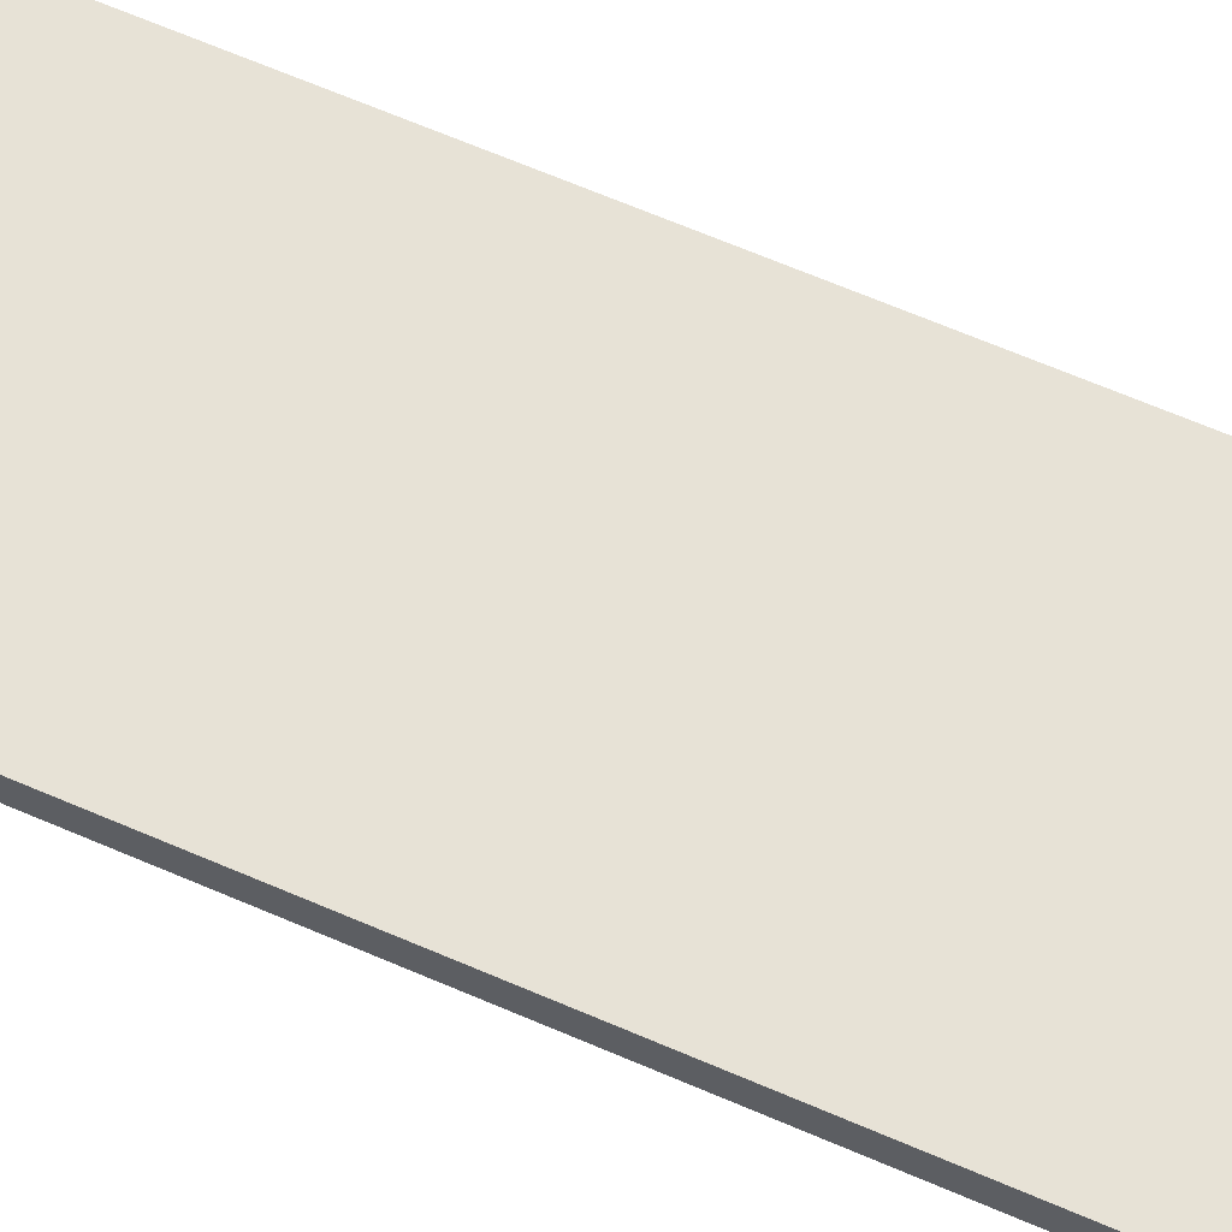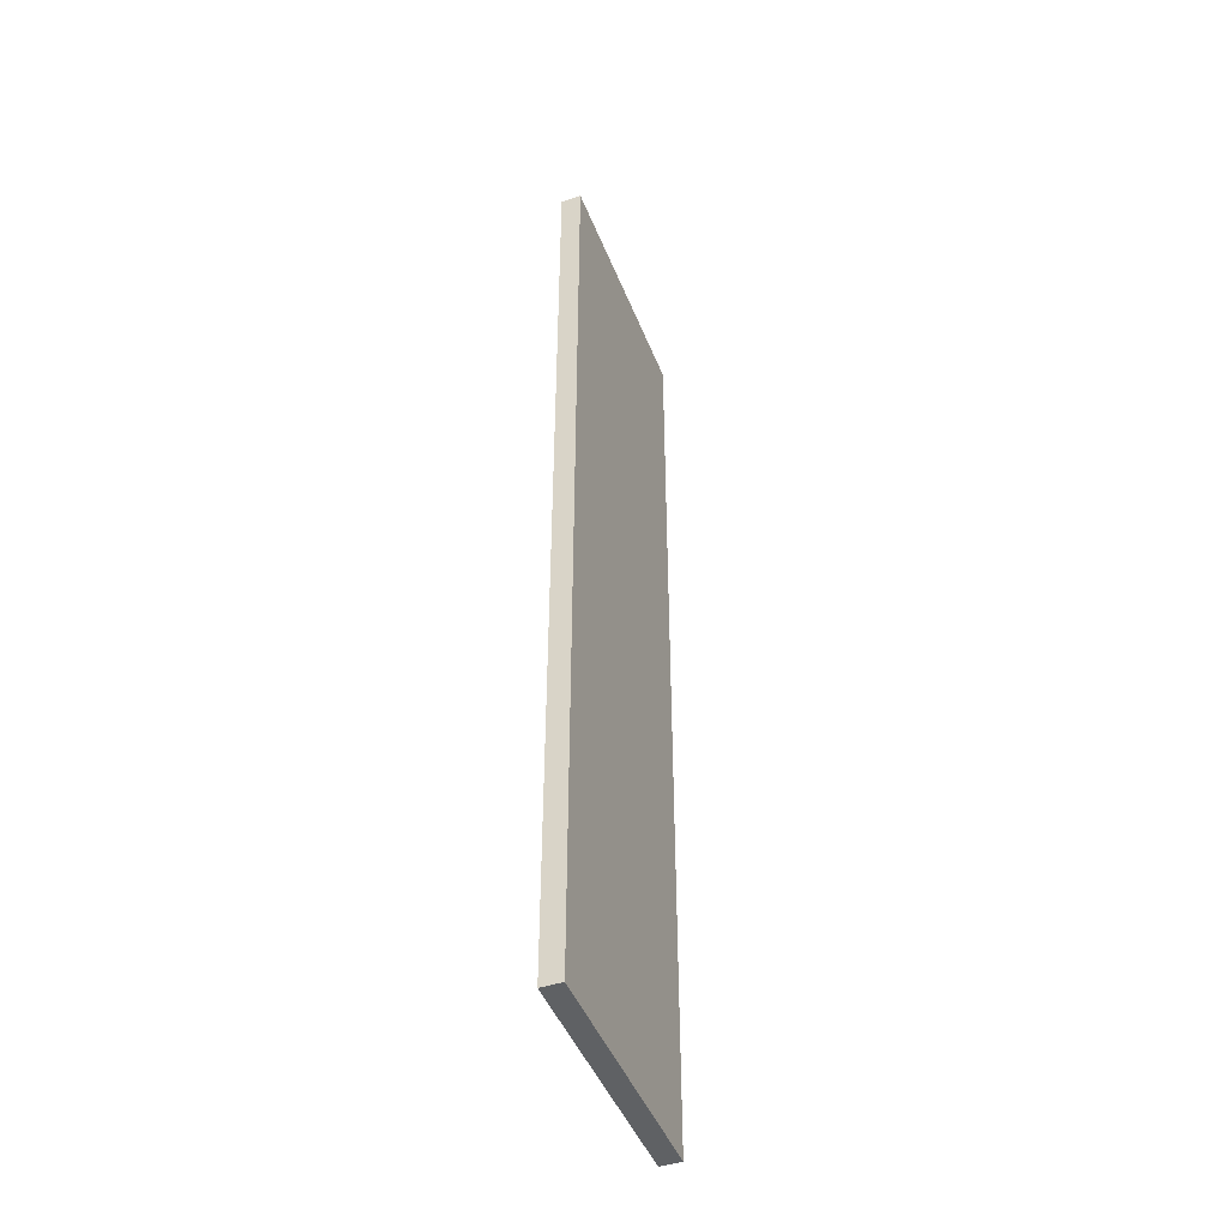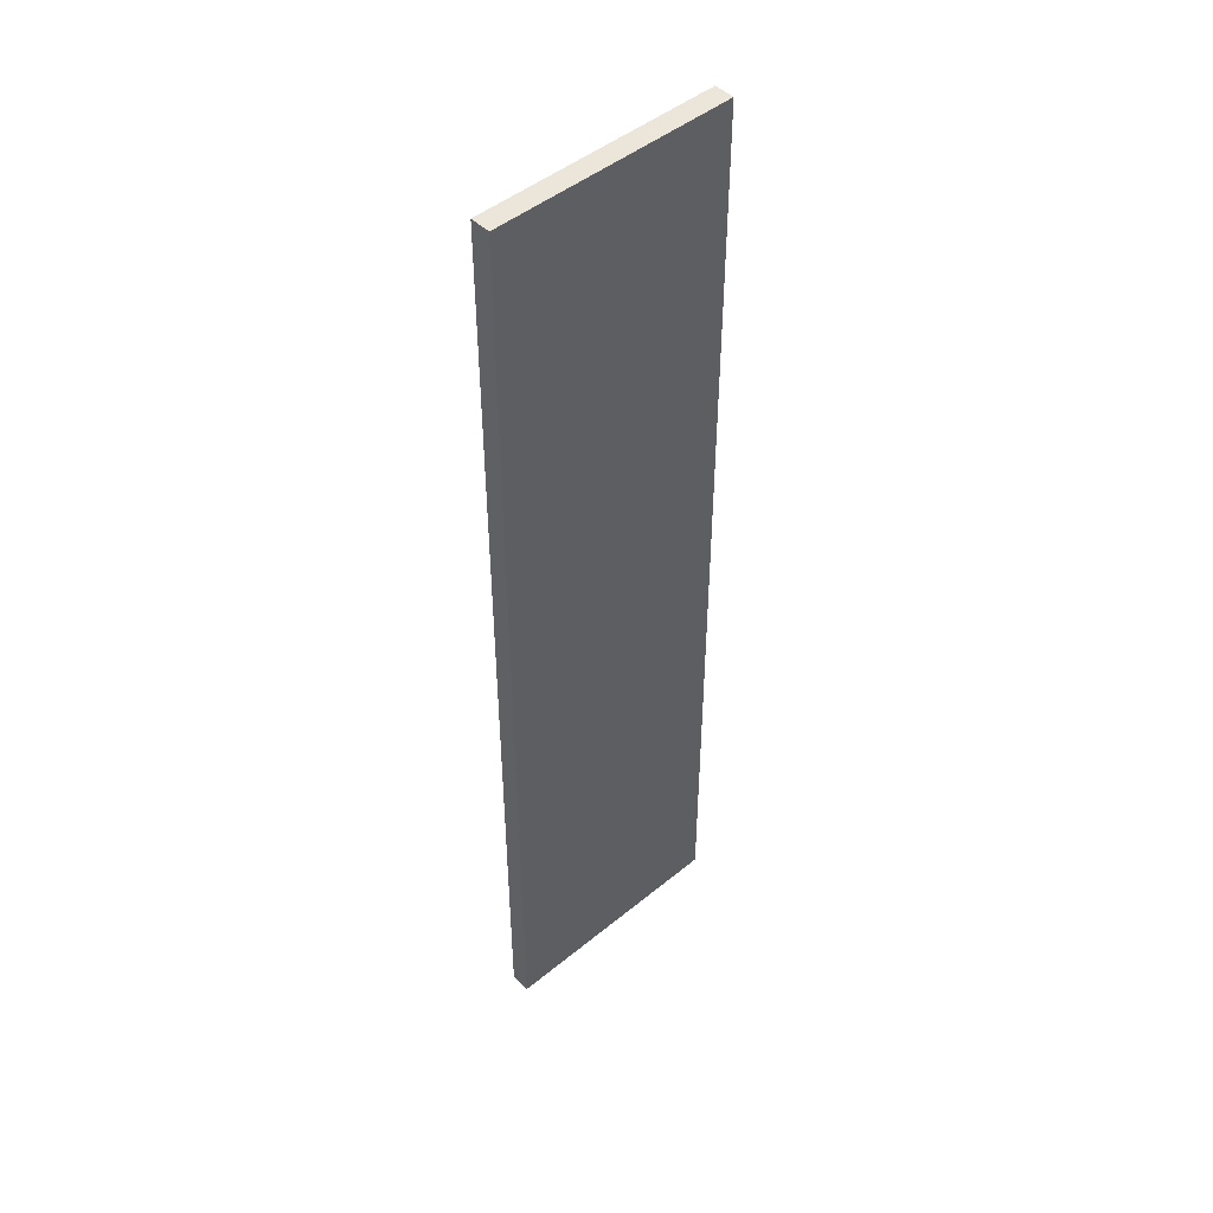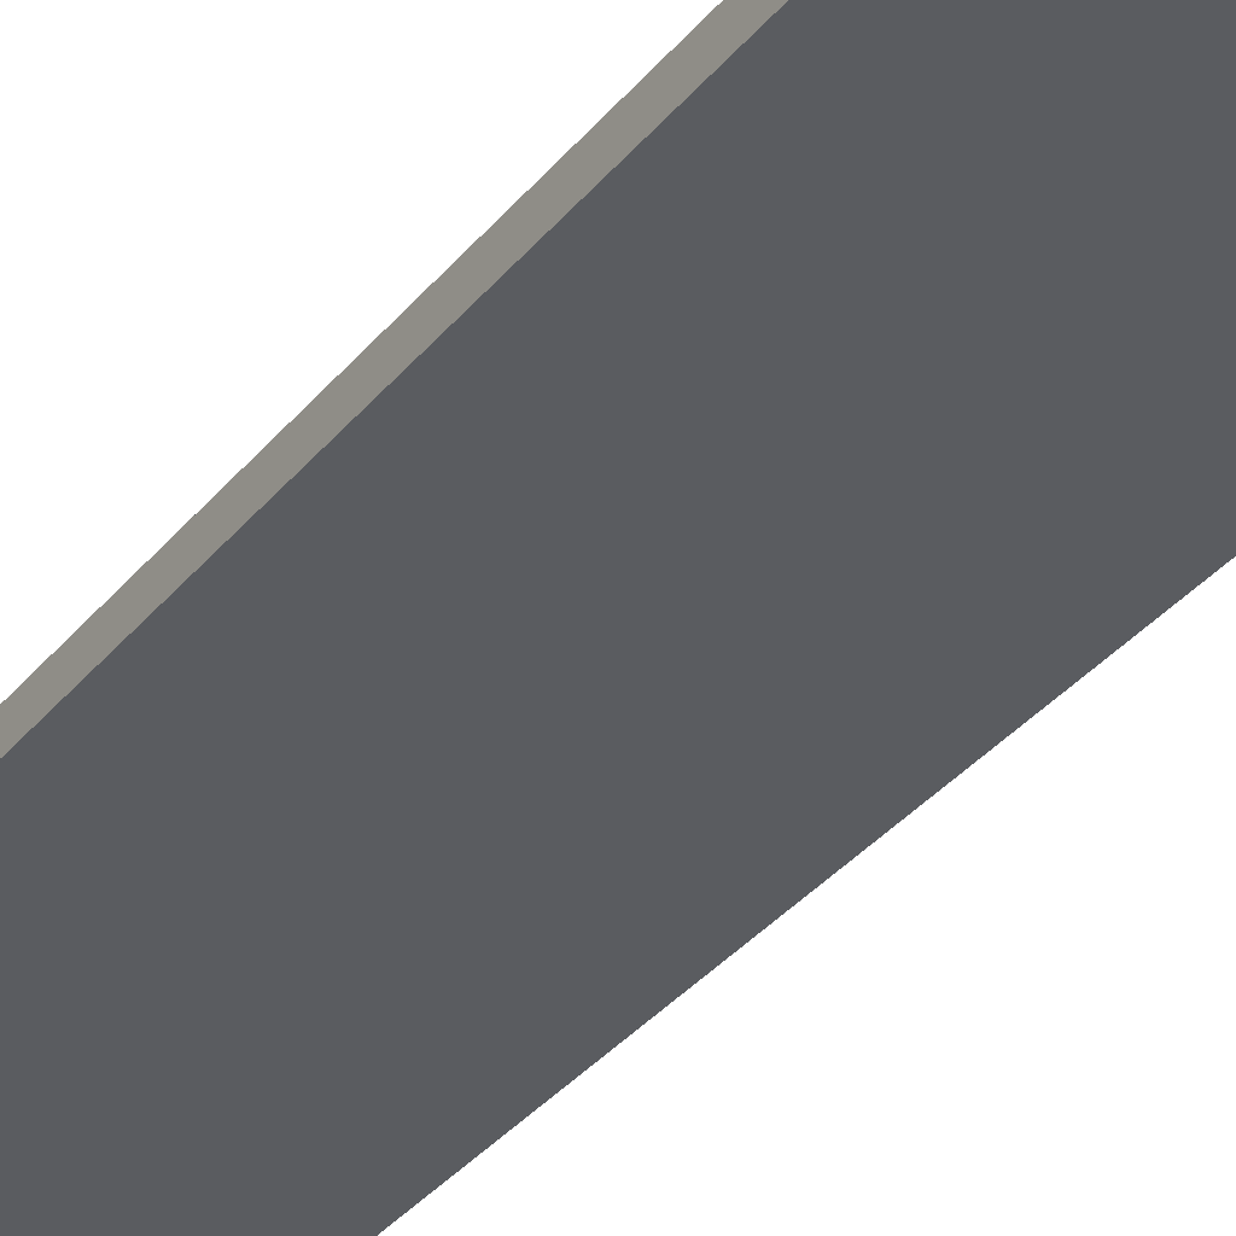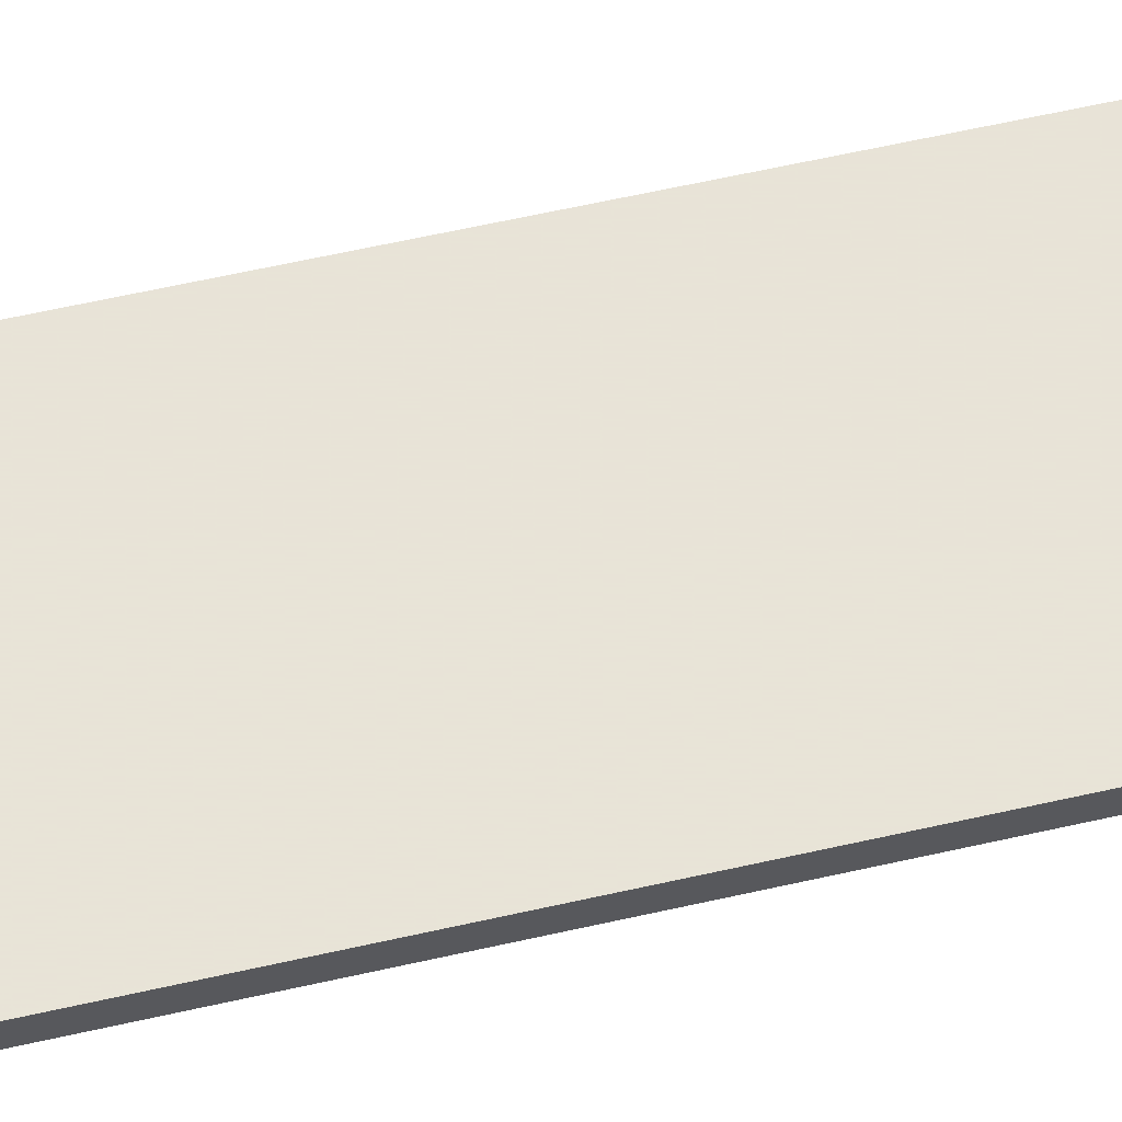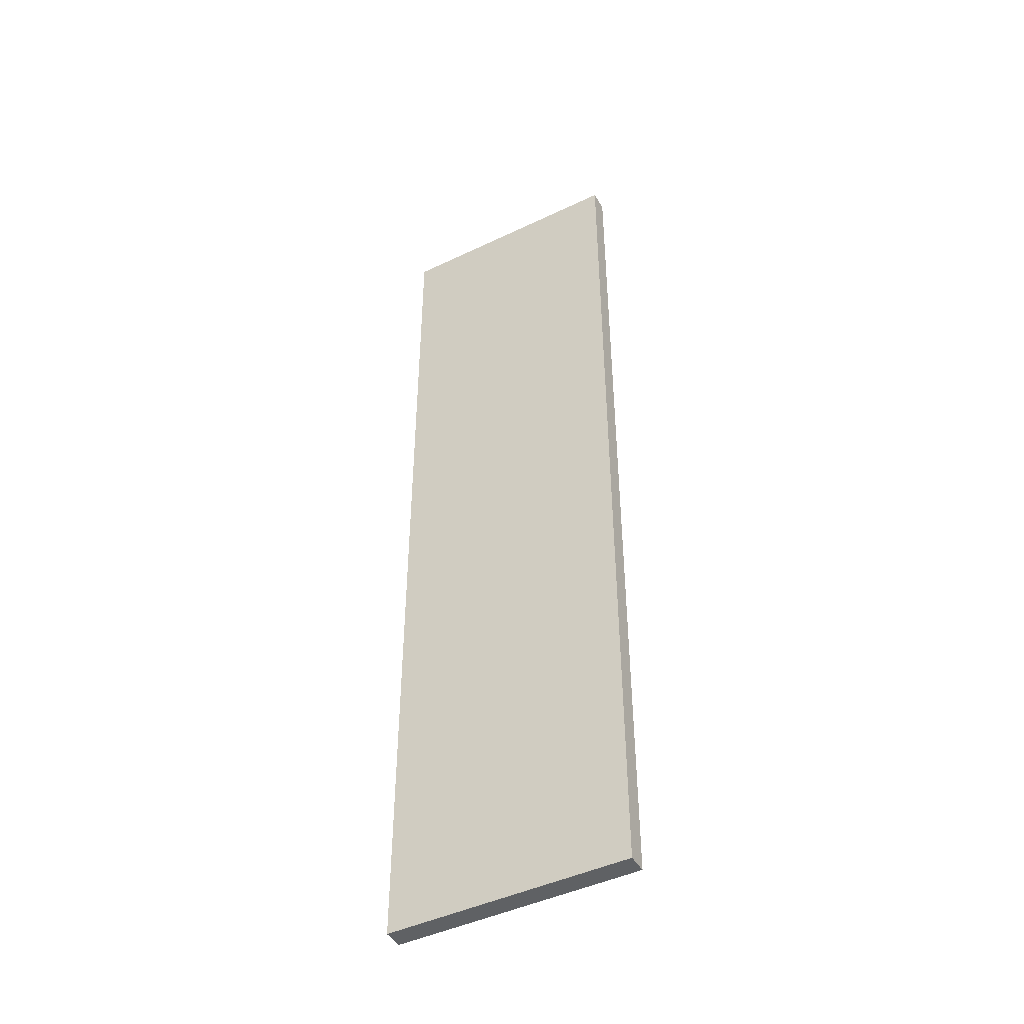
<metadata>
{"format":"obj","ext":"obj","renderer":"f3d","projection":"perspective","resolution":1024,"background":"white","views":[{"elev":63.2,"azim":-66.1,"up":"+Z"},{"elev":-46.0,"azim":110.9,"up":"+Y"},{"elev":47.3,"azim":137.3,"up":"+Y"},{"elev":-33.7,"azim":-32.4,"up":"+Z"},{"elev":61.4,"azim":77.0,"up":"+Z"},{"elev":-45.5,"azim":28.8,"up":"+Y"}]}
</metadata>
<code>
o 402
v 2160 1860 6.975
v 2160 1860 6.975
v 2160 1859 6.975
v 2160 1860 7
v 2160 1860 7
v 2160 1860 7
v 2160 1860 6.975
v 2160 1859 6.975
v 2160 1859 6.975
v 2160 1859 7
v 2160 1859 6.975
v 2160 1860 7
v 2160 1859 7
v 2160 1860 7
v 2160 1859 7
v 2160 1859 7
v 2160 1860 6.975
v 2160 1860 7
v 2160 1859 6.975
v 2160 1859 7
v 2160 1859 7
v 2160 1860 6.975
v 2160 1860 7
v 2160 1859 7
v 2160 1859 6.975
v 2160 1859 6.975
v 2160 1859 7
v 2160 1859 6.975
v 2160 1860 6.975
f 1 2 3
f 1 4 5
f 6 2 7
f 8 9 7
f 10 7 11
f 12 13 14
f 14 15 16
f 17 15 18
f 19 20 21
f 22 23 20
f 24 25 26
f 27 28 29

</code>
